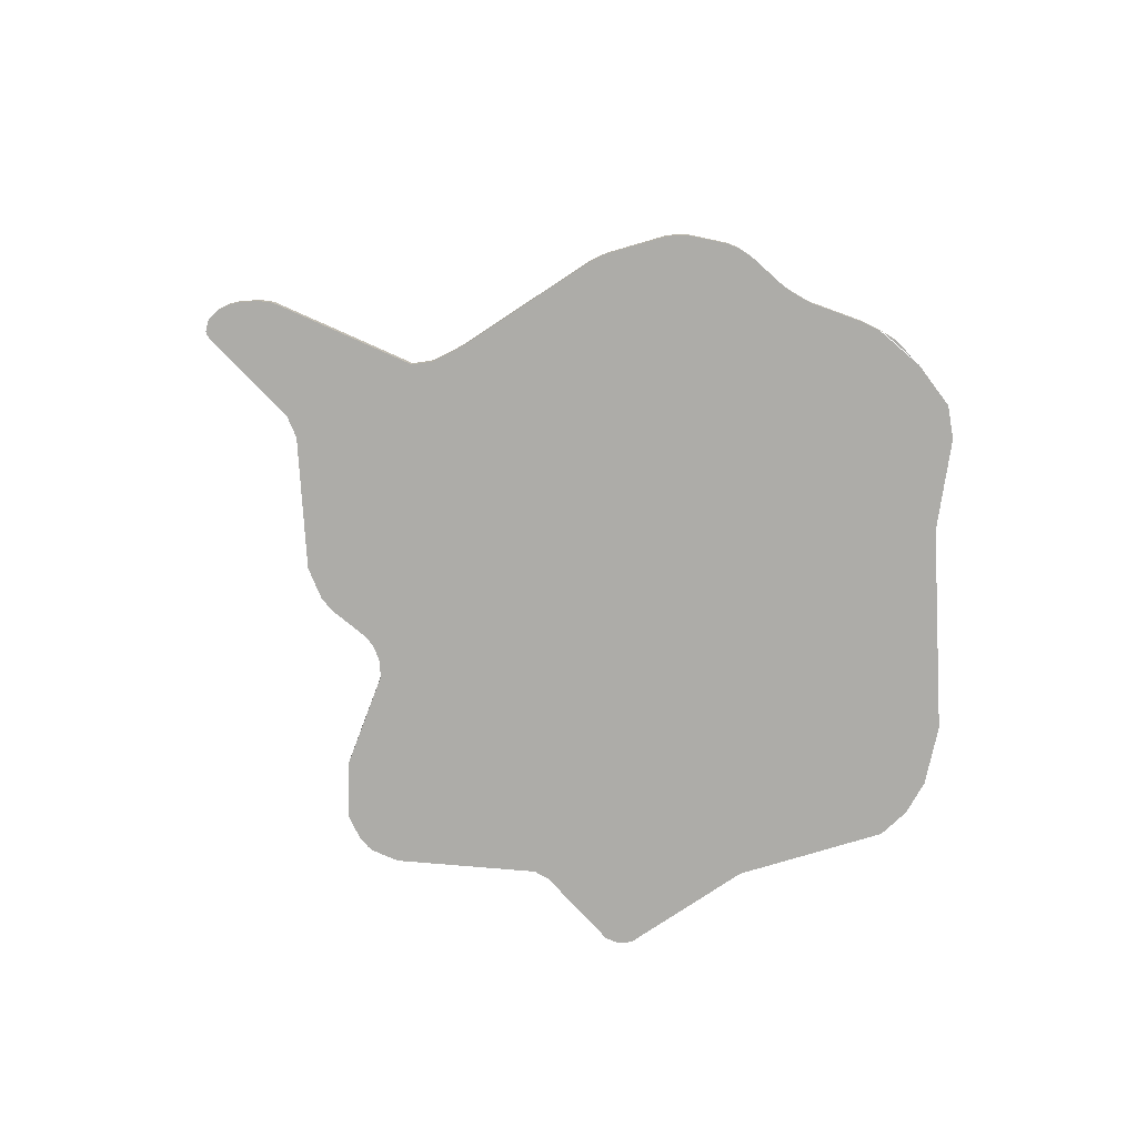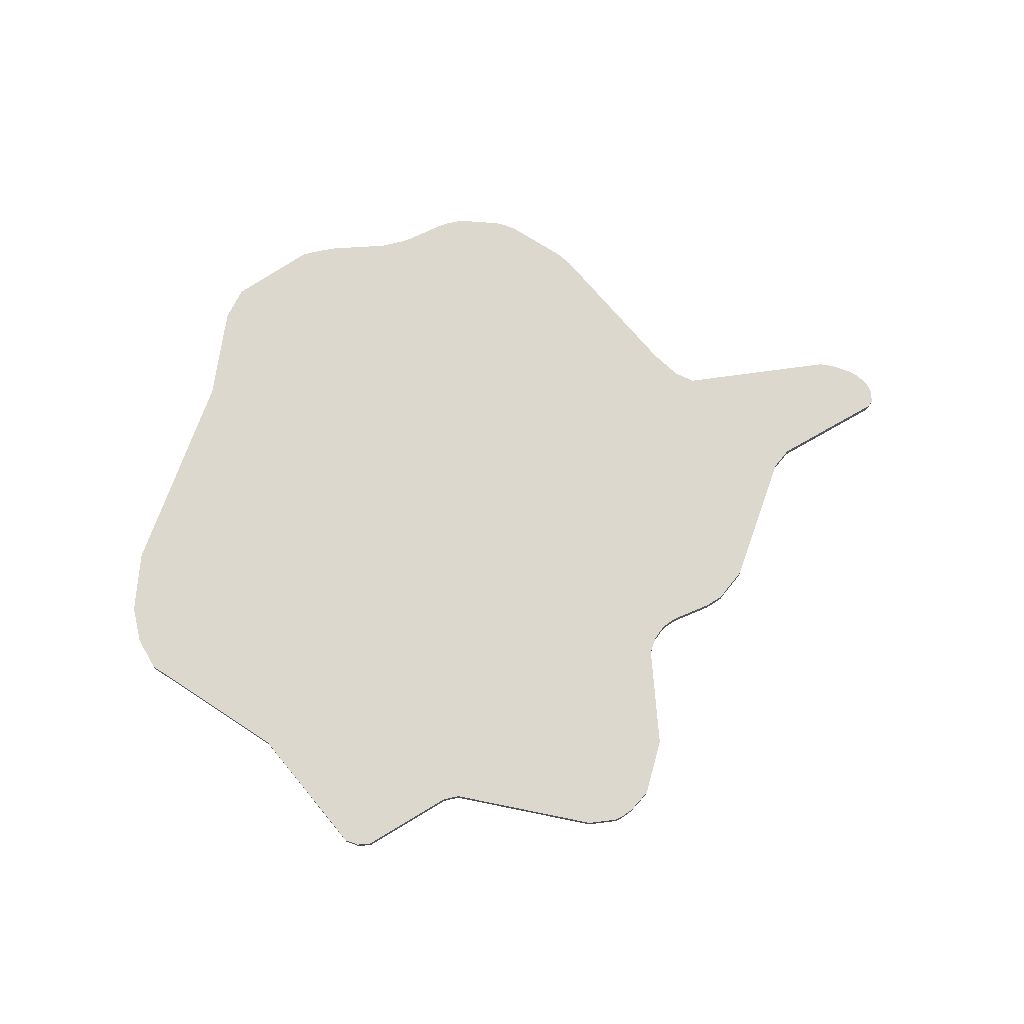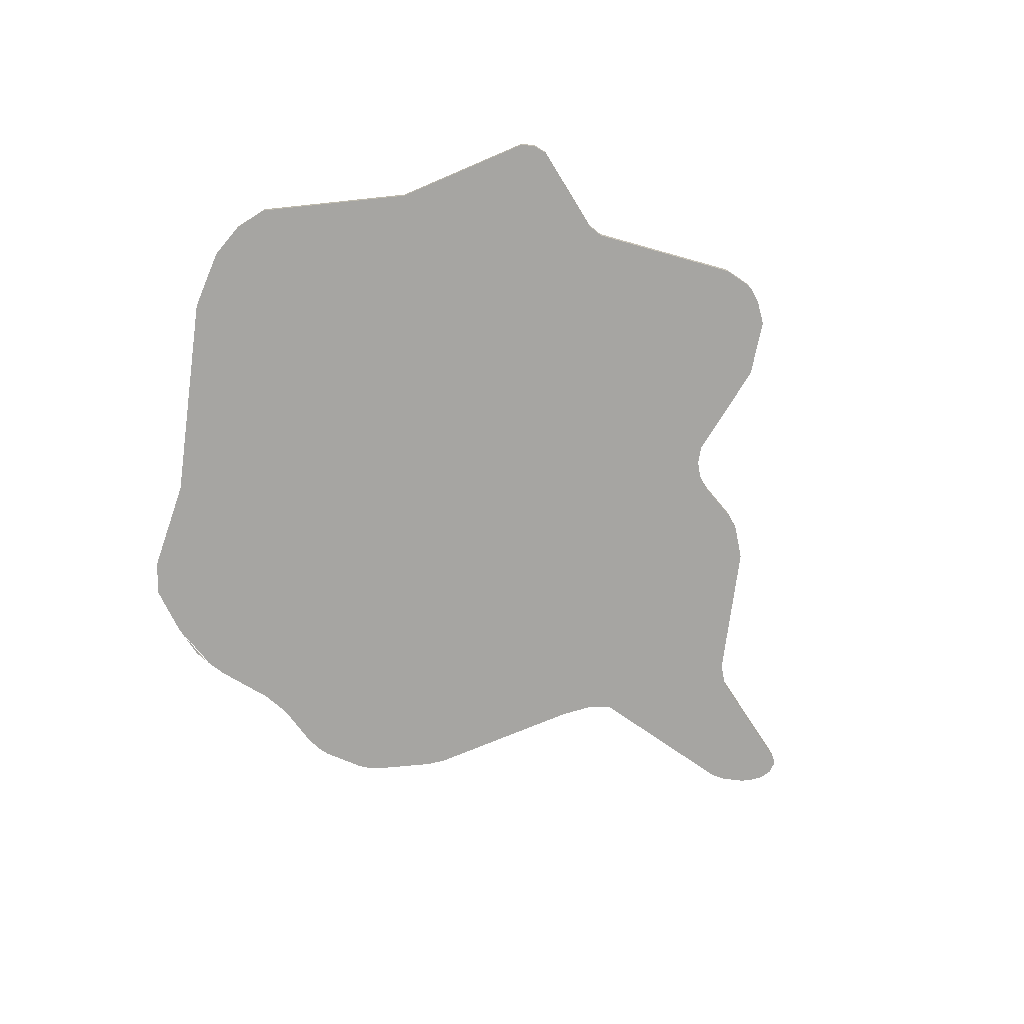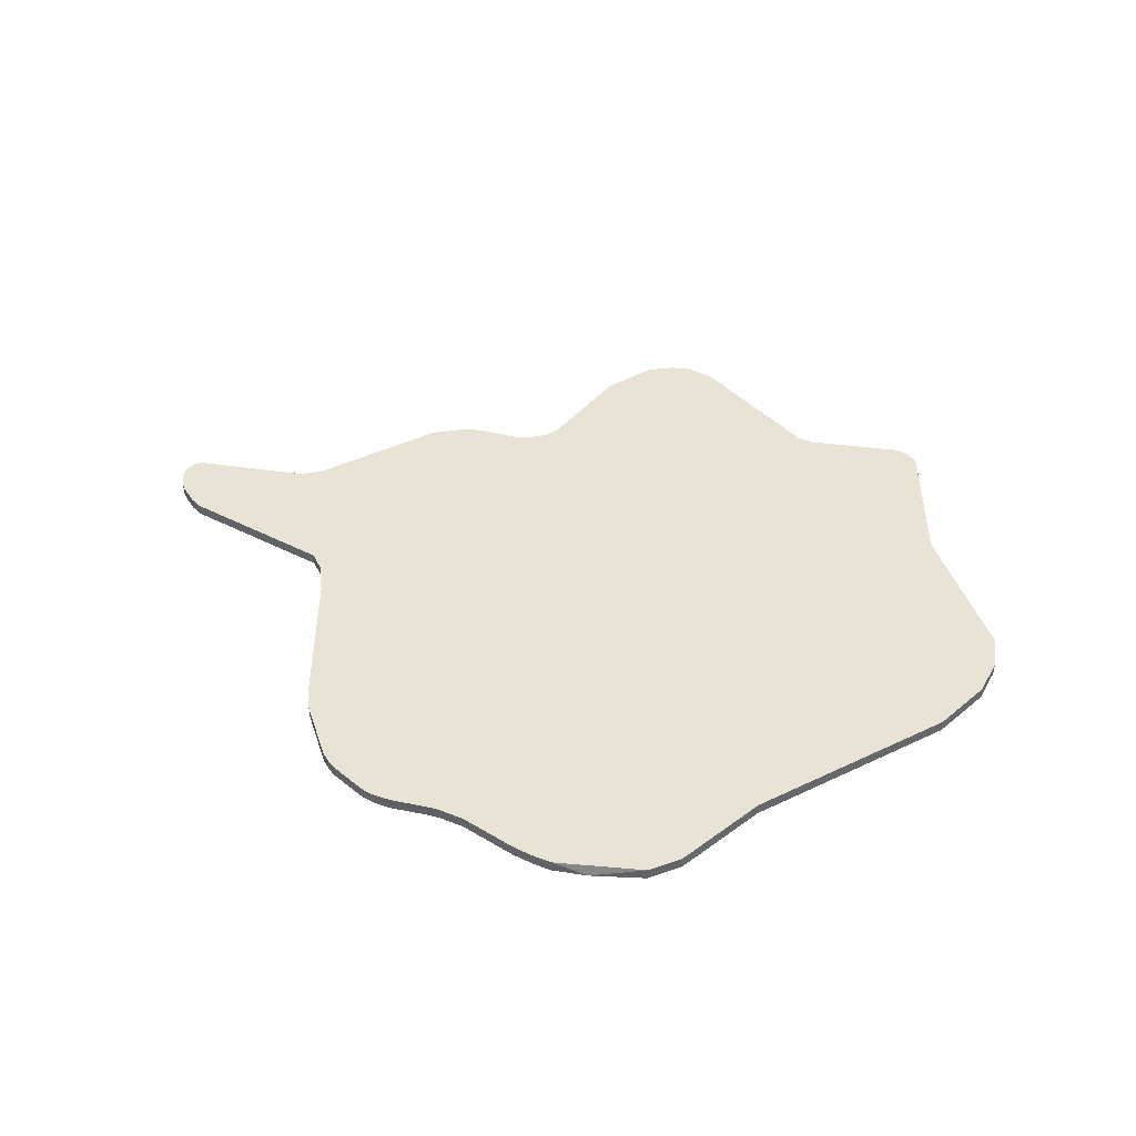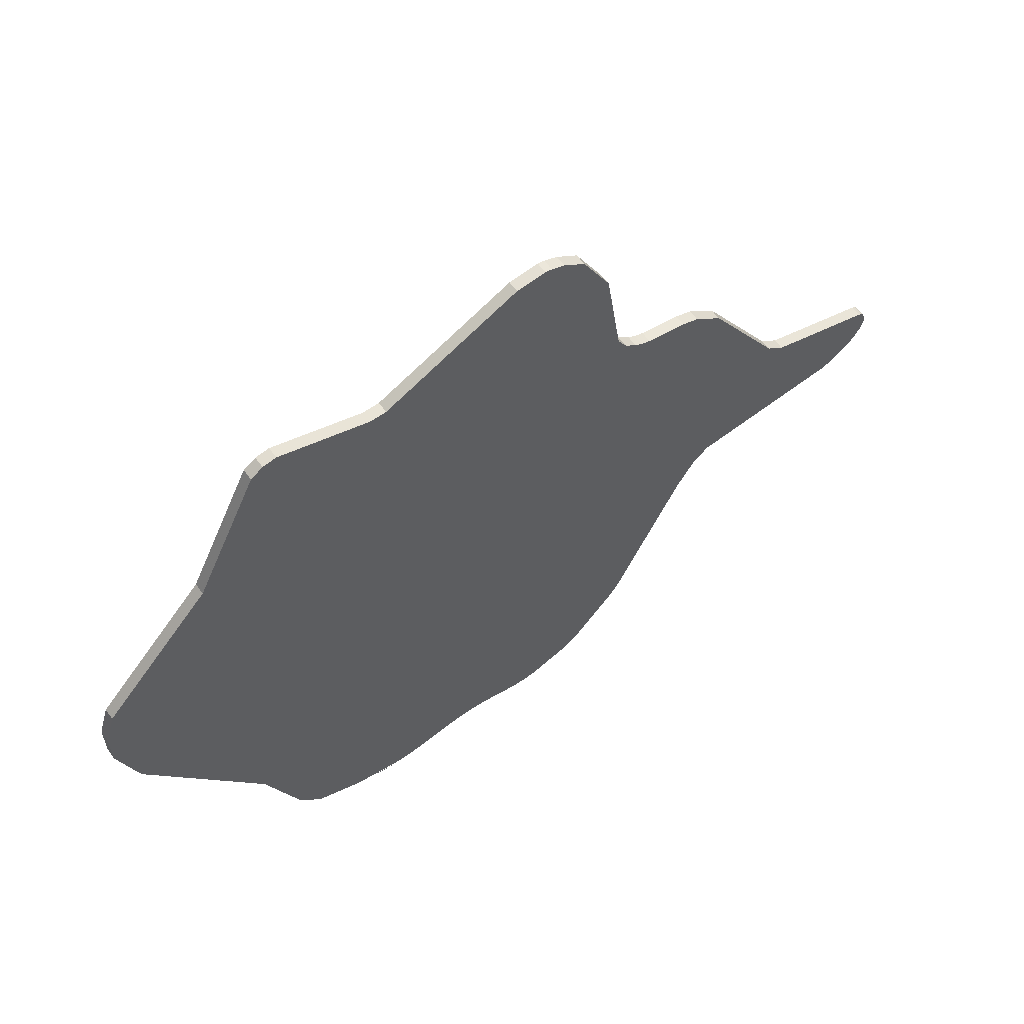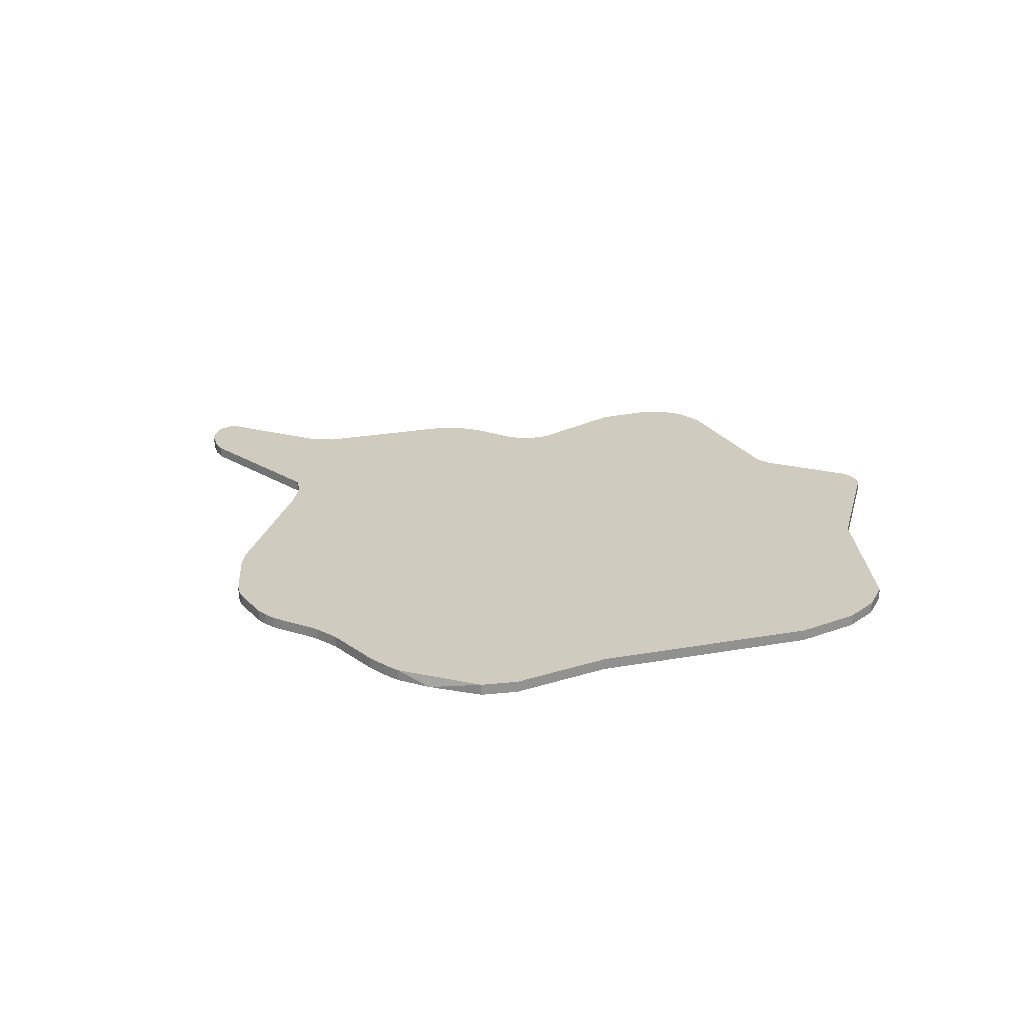
<metadata>
{"format":"obj","ext":"obj","renderer":"f3d","projection":"perspective","resolution":1024,"background":"white","views":[{"elev":-76.7,"azim":150.5,"up":"+Y"},{"elev":72.6,"azim":-13.1,"up":"+Y"},{"elev":-73.7,"azim":-40.3,"up":"+Y"},{"elev":41.0,"azim":-153.1,"up":"+Y"},{"elev":60.0,"azim":-35.9,"up":"+Z"},{"elev":23.7,"azim":-139.5,"up":"+Y"}]}
</metadata>
<code>
o GasCloud5_path817
v 0.07131 0.03276 -0.8818
v 0.1414 0.00234 -0.8826
v 0.07131 0.00234 -0.8818
v -0.0883 0.03276 0.9941
v -0.1334 0.002339 0.9935
v -0.0883 0.002339 0.9941
v -0.9633 0.03276 0.2833
v -0.9633 0.002339 0.2833
v -0.9342 0.002339 0.3772
v 0.2619 0.03276 -0.9078
v 0.2791 0.00234 -0.9107
v 0.2619 0.00234 -0.9078
v 0.6042 0.00234 0.6882
v 0.6042 0.03276 0.6882
v 0.4649 0.03276 -0.8757
v 0.4861 0.00234 -0.8649
v 0.4649 0.00234 -0.8757
v 0.2952 0.03276 -0.9127
v 0.3255 0.00234 -0.9136
v 0.2952 0.00234 -0.9127
v -0.9629 0.03276 0.1775
v -0.9629 0.002339 0.1775
v 0.6285 0.03276 0.6469
v 0.6285 0.00234 0.6469
v 0.9195 0.03276 -0.2089
v 0.9195 0.00234 -0.2089
v 0.6395 0.03276 -0.7178
v 0.5167 0.00234 -0.8434
v 0.5167 0.03276 -0.8434
v 0.3255 0.03276 -0.9136
v 0.3557 0.00234 -0.9103
v -0.5859 0.00234 -0.4955
v -0.5859 0.03276 -0.4955
v -0.6307 0.002339 0.6947
v -0.9342 0.03276 0.3772
v -0.9093 0.002339 0.008416
v 0.6629 0.03276 0.6175
v 0.6629 0.00234 0.6175
v -0.6307 0.03276 0.6947
v -0.1334 0.03276 0.9935
v 0.6697 0.00234 -0.6749
v 0.6697 0.03276 -0.6749
v 0.3557 0.03276 -0.9103
v -0.9093 0.03276 0.008416
v 0.4861 0.03276 -0.8649
v 0.1414 0.03276 -0.8826
v 0.1599 0.03276 -0.8852
v 0.1795 0.03276 -0.8888
v 0.1599 0.00234 -0.8852
v 0.2791 0.03276 -0.9107
v 0.1795 0.00234 -0.8888
v 0.6395 0.00234 -0.7178
v 0.8671 0.03276 -0.2881
v 0.8671 0.00234 -0.2881
f 14 24 23
f 16 15 45
f 35 34 39
f 44 32 36
f 40 6 4
f 21 8 7
f 17 43 15
f 23 38 37
f 44 22 21
f 8 35 7
f 42 53 54
f 30 43 19
f 29 15 10
f 28 12 17
f 14 13 24
f 52 28 27
f 28 16 29
f 27 28 29
f 16 17 15
f 45 29 16
f 35 9 34
f 44 33 32
f 40 5 6
f 21 22 8
f 17 31 43
f 23 24 38
f 44 36 22
f 8 9 35
f 53 25 26
f 54 41 42
f 41 52 42
f 53 26 54
f 52 27 42
f 12 51 48
f 51 49 47
f 47 49 46
f 2 3 1
f 11 12 10
f 49 2 46
f 2 1 46
f 47 48 51
f 12 48 10
f 19 20 18
f 20 11 50
f 10 50 11
f 20 50 18
f 43 31 19
f 18 30 19
f 35 39 44
f 39 40 4
f 44 39 33
f 4 14 23
f 23 37 53
f 37 25 53
f 4 23 39
f 7 35 21
f 44 21 35
f 1 33 53
f 1 53 46
f 39 23 33
f 53 42 46
f 42 27 48
f 23 53 33
f 46 42 47
f 42 48 47
f 27 29 48
f 29 45 15
f 10 15 43
f 10 43 50
f 43 30 18
f 18 50 43
f 10 48 29
f 34 9 36
f 9 8 22
f 36 9 22
f 36 32 34
f 32 3 54
f 54 3 2
f 34 32 24
f 6 5 34
f 24 13 6
f 26 38 54
f 38 24 54
f 52 41 51
f 41 54 2
f 51 41 49
f 24 6 34
f 24 32 54
f 2 49 41
f 28 52 51
f 17 16 28
f 19 31 20
f 31 17 12
f 11 31 12
f 11 20 31
f 51 12 28
o GasCloud5_path817.001_GasCloud5_path817.003
v 0.5602 0.002339 0.9723
v -0.0883 0.03276 0.9941
v -0.0883 0.002339 0.9941
v 0.6042 0.00234 0.6882
v 0.6042 0.03276 0.6882
v 0.4229 0.03276 1.157
v 0.3863 0.002339 1.171
v 0.4229 0.002339 1.157
v 0.482 0.03276 1.115
v 0.482 0.002339 1.115
v 0.5602 0.03276 0.9723
v 0.287 0.002339 1.166
v 0.287 0.03276 1.166
v 0.3677 0.03276 1.175
v 0.3677 0.002339 1.175
v 0.3863 0.03276 1.171
f 58 65 55
f 67 69 68
f 65 64 55
f 56 66 67
f 70 69 61
f 60 63 67
f 66 57 55
f 58 59 65
f 67 66 69
f 65 63 64
f 56 57 66
f 63 60 64
f 60 70 62
f 64 60 62
f 70 68 69
f 61 62 70
f 65 59 56
f 56 67 65
f 67 68 60
f 65 67 63
f 68 70 60
f 57 58 55
f 55 64 66
f 64 62 66
f 62 61 69
f 69 66 62
o GasCloud5_path817.002_GasCloud5_path817.004
v 1.519 0.00234 -0.03751
v 1.527 0.03276 -0.01282
v 1.519 0.03276 -0.03751
v 1.499 0.03276 -0.06715
v 1.499 0.00234 -0.06715
v 1.479 0.03276 -0.08601
v 1.479 0.00234 -0.08601
v 1.43 0.00234 -0.1182
v 1.393 0.03276 -0.1326
v 1.43 0.03276 -0.1182
v 1.393 0.00234 -0.1326
v 1.53 0.00234 0.000369
v 1.527 0.00234 -0.01282
v 0.9667 0.00234 -0.1722
v 1.205 0.03276 0.1367
v 1.155 0.00234 0.1758
v 1.205 0.00234 0.1367
v 1.522 0.00234 0.03156
v 1.514 0.03276 0.03969
v 1.502 0.00234 0.04693
v 1.514 0.00234 0.03969
v 1.53 0.03276 0.000369
v 0.9667 0.03276 -0.1722
v 1.522 0.03276 0.03156
v 1.155 0.03276 0.1758
v 1.502 0.03276 0.04693
f 71 74 73
f 94 82 92
f 78 79 80
f 89 96 90
f 79 84 93
f 89 94 92
f 84 81 87
f 82 83 92
f 83 71 72
f 92 83 72
f 71 75 74
f 73 72 71
f 94 88 82
f 75 77 74
f 77 78 76
f 74 77 76
f 78 81 79
f 80 76 78
f 96 85 90
f 85 95 87
f 90 85 87
f 95 86 87
f 90 91 89
f 91 88 94
f 94 89 91
f 79 81 84
f 79 93 85
f 93 95 85
f 85 96 79
f 96 89 92
f 79 96 80
f 76 80 96
f 73 74 96
f 74 76 96
f 92 72 96
f 72 73 96
f 75 71 90
f 71 83 90
f 83 82 90
f 82 88 91
f 90 82 91
f 87 86 84
f 90 87 81
f 78 90 81
f 78 77 90
f 77 75 90
o GasCloud5_path817.003_GasCloud5_path817.005
v 0.945 0.03276 0.5007
v 0.7084 0.03276 0.5984
v 0.6841 0.00234 0.6068
v 0.7084 0.00234 0.5984
v 0.9195 0.03276 -0.2089
v 0.9195 0.00234 -0.2089
v 0.9667 0.00234 -0.1722
v 1.155 0.00234 0.1758
v 0.8203 0.03276 0.5788
v 0.867 0.00234 0.562
v 0.867 0.03276 0.562
v 0.6629 0.03276 0.6175
v 0.6629 0.00234 0.6175
v 0.9667 0.03276 -0.1722
v 0.6841 0.03276 0.6068
v 0.8203 0.00234 0.5788
v 1.155 0.03276 0.1758
v 0.945 0.00234 0.5007
f 114 107 106
f 102 110 103
f 104 97 114
f 100 112 98
f 97 101 98
f 100 99 102
f 114 97 107
f 102 101 110
f 104 113 97
f 107 105 106
f 105 98 112
f 106 105 112
f 111 108 109
f 98 111 99
f 111 109 99
f 99 100 98
f 107 97 105
f 97 113 110
f 101 97 110
f 101 108 111
f 98 105 97
f 101 111 98
f 102 103 114
f 103 104 114
f 114 106 112
f 100 114 112
f 99 109 102
f 114 100 102
o GasCloud5_path817.004_GasCloud5_path817.006
v -0.1334 0.002339 0.9935
v -0.6307 0.002339 0.6947
v -0.6307 0.03276 0.6947
v -0.3839 0.03276 1.075
v -0.3839 0.002339 1.075
v -0.1334 0.03276 0.9935
v -0.4546 0.002339 1.048
v -0.4546 0.03276 1.048
v -0.4211 0.002339 1.07
v -0.4211 0.03276 1.07
f 120 119 115
f 124 119 118
f 122 116 121
f 122 123 124
f 122 124 118
f 119 121 115
f 120 118 119
f 124 123 119
f 122 117 116
f 122 121 123
f 118 120 122
f 120 117 122
f 123 121 119
f 121 116 115
o GasCloud5_path817.006_GasCloud5_path817.008
v -0.2885 0.00234 -0.8839
v -0.1468 0.00234 -0.9116
v 0.07131 0.03276 -0.8818
v 0.07131 0.00234 -0.8818
v -0.2885 0.00234 -0.8839
v -0.09063 0.00234 -0.9089
v -0.09063 0.03276 -0.9089
v -0.4874 0.03276 -0.7491
v -0.4874 0.00234 -0.7491
v -0.5859 0.00234 -0.4955
v -0.5859 0.03276 -0.4955
v -0.1982 0.03276 -0.9099
v -0.4247 0.03276 -0.8243
v -0.4247 0.00234 -0.8243
v -0.1468 0.00234 -0.9116
v -0.1734 0.00234 -0.9113
v -0.1734 0.03276 -0.9113
v -0.1982 0.00234 -0.9099
v -0.1468 0.03276 -0.9116
f 137 133 132
f 131 128 130
f 132 134 135
f 136 129 137
f 141 136 132
f 130 128 134
f 129 142 140
f 137 138 133
f 142 136 141
f 143 131 130
f 131 127 128
f 142 141 140
f 141 143 140
f 130 139 143
f 139 140 143
f 132 133 134
f 142 129 136
f 129 138 137
f 136 137 132
f 132 135 143
f 135 127 131
f 132 143 141
f 131 143 135
f 134 133 129
f 133 138 129
f 129 139 130
f 134 129 130
l 126 125

</code>
